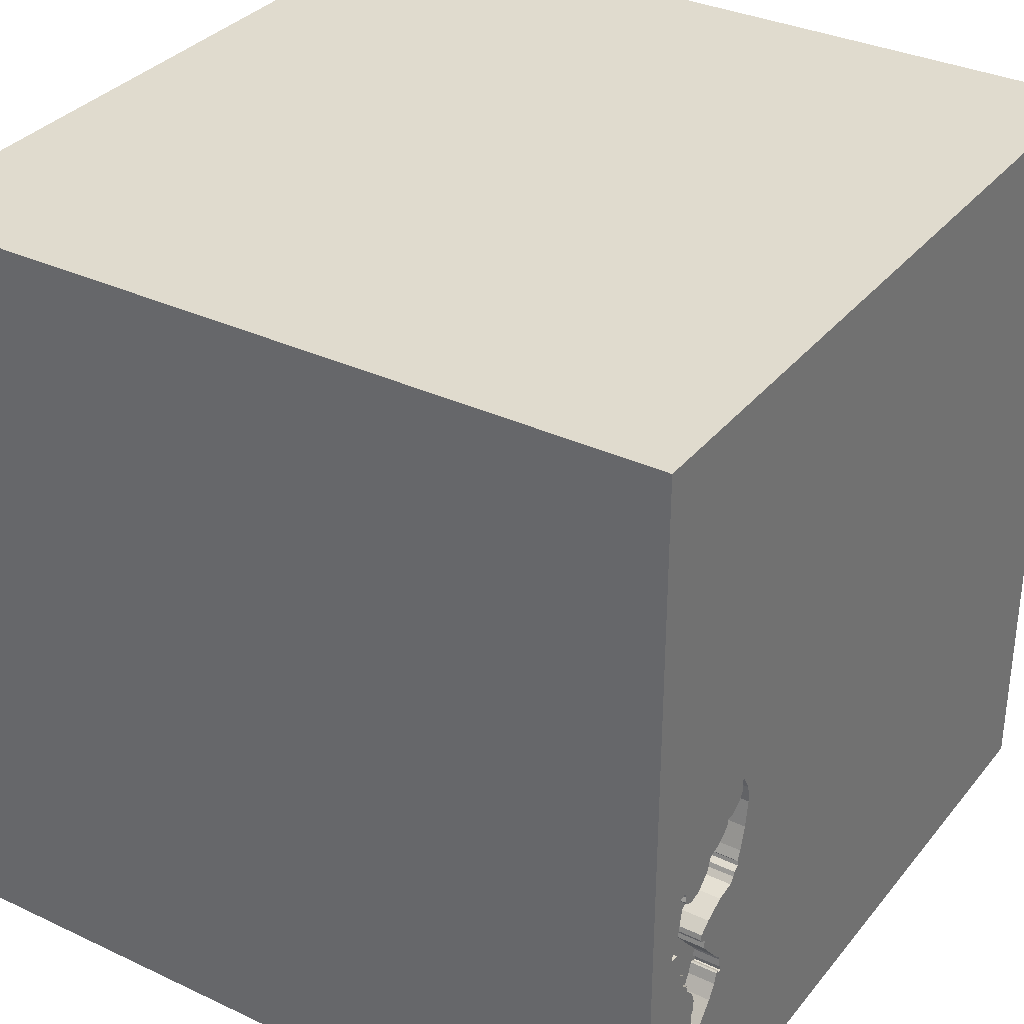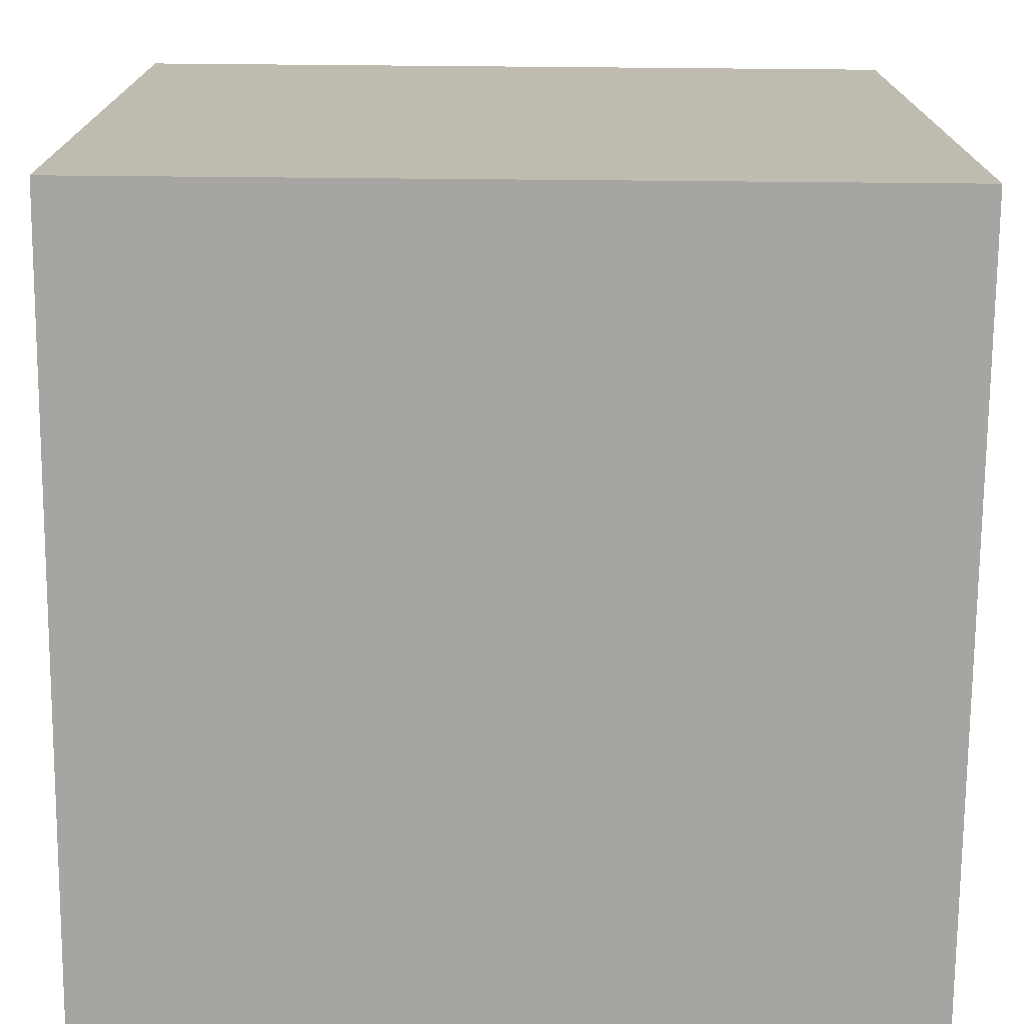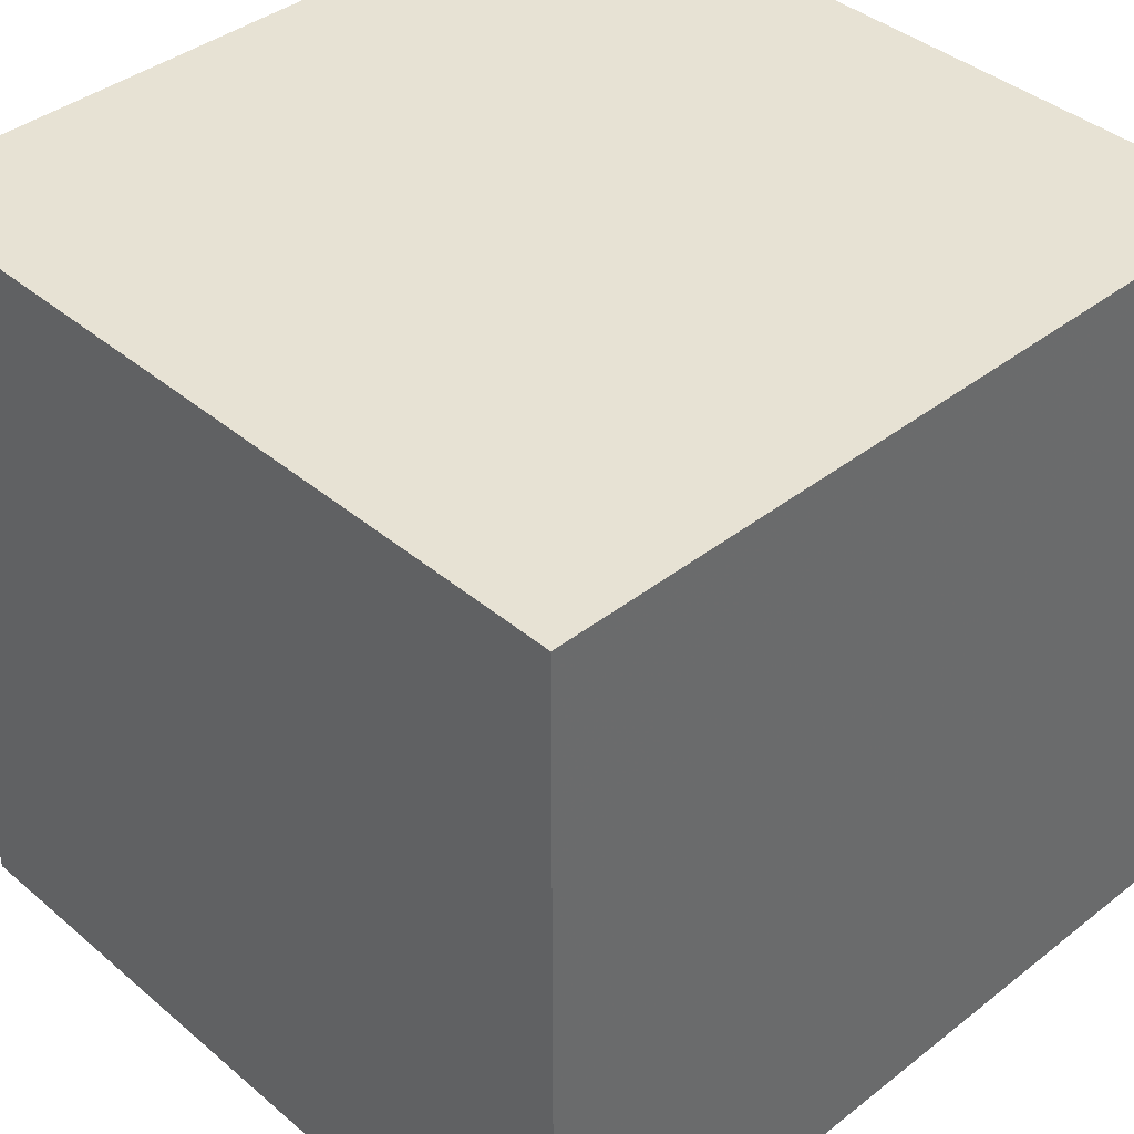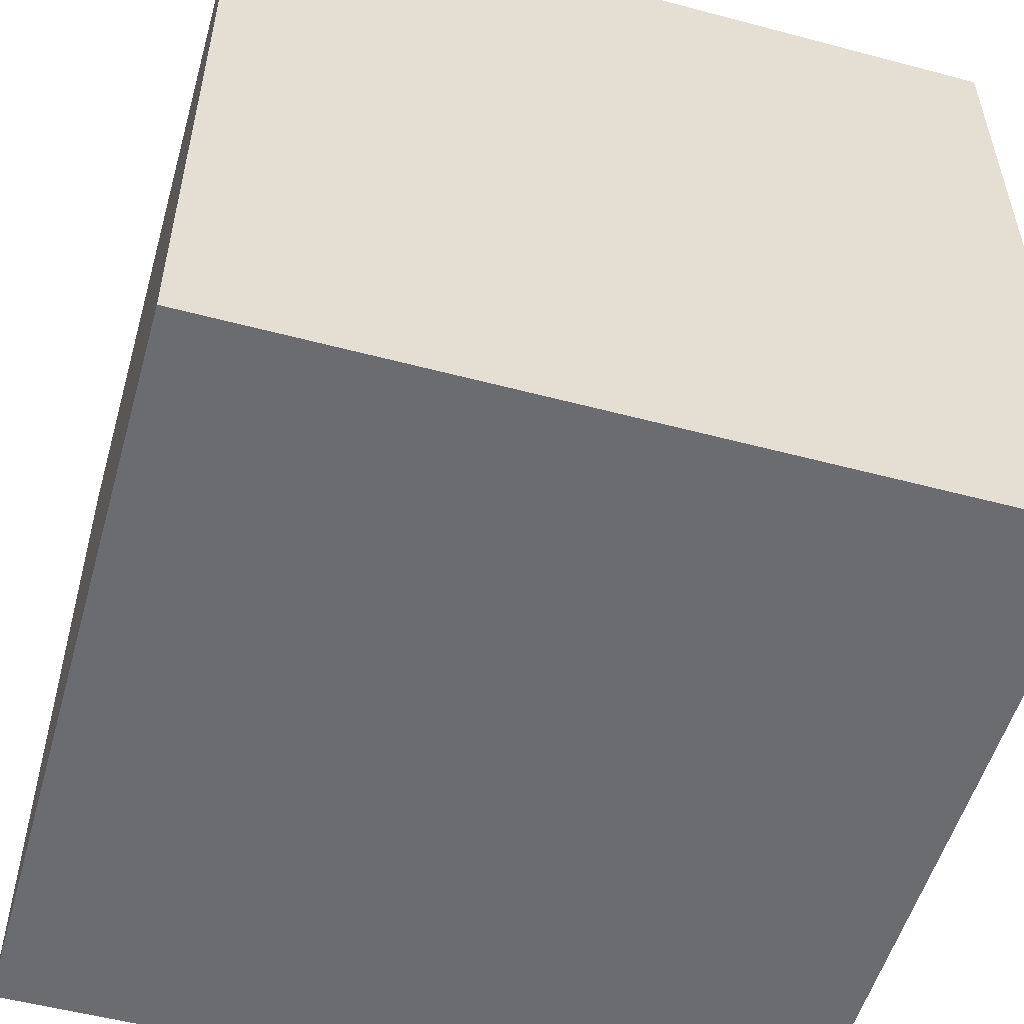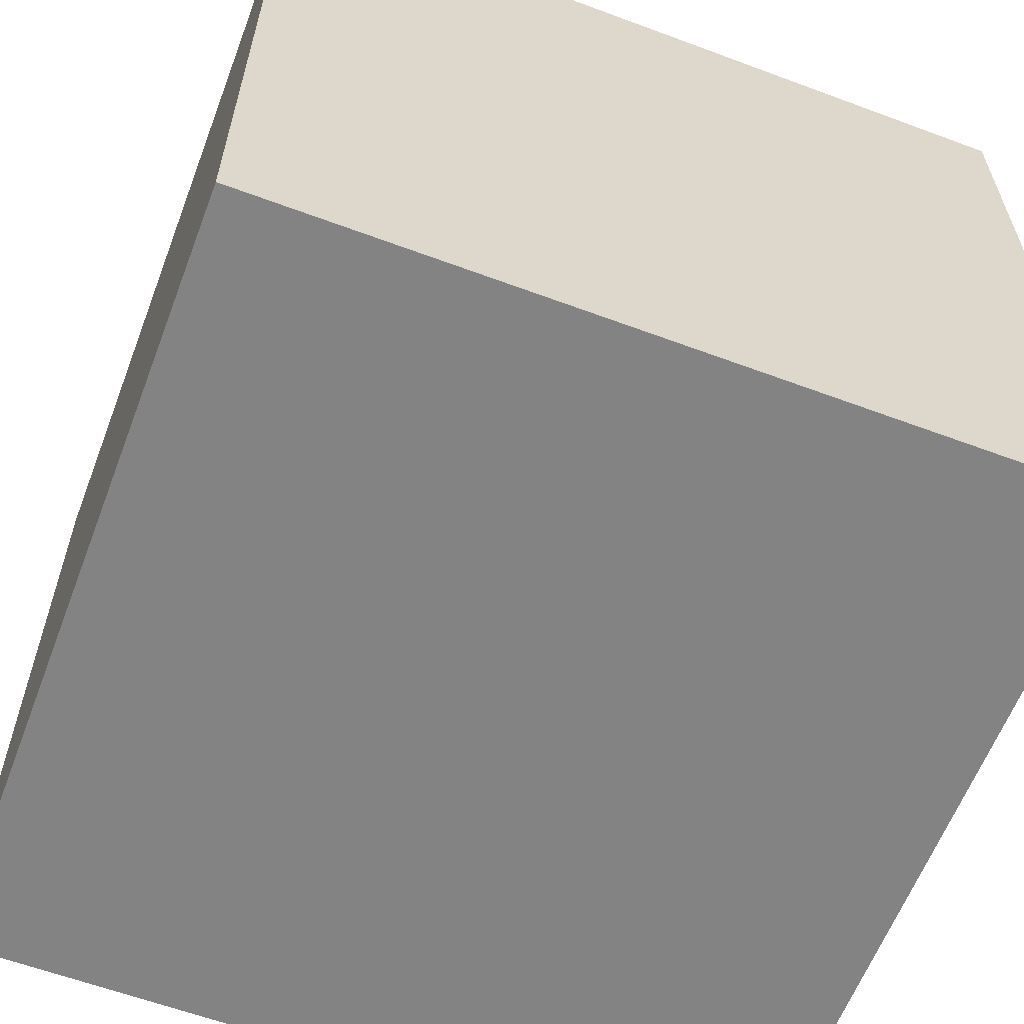
<metadata>
{"format":"obj","ext":"obj","renderer":"f3d","projection":"perspective","resolution":1024,"background":"white","views":[{"elev":33.5,"azim":122.7,"up":"+Z"},{"elev":-73.9,"azim":-90.5,"up":"+Z"},{"elev":40.0,"azim":-43.9,"up":"+Z"},{"elev":-53.7,"azim":74.2,"up":"+Y"},{"elev":-61.1,"azim":-20.8,"up":"+Z"}]}
</metadata>
<code>
o bat_151
v 1.287 1.5 -0.5922
v 1.174 1.5 -0.5193
v 1.265 1.5 -0.2847
v 1.318 1.5 -0.2831
v 1.318 1.4 -0.2831
v 0.9397 1.5 -0.05996
v 1.216 1.5 -0.7283
v 1.216 1.4 -0.7283
v 1.143 1.5 -0.2098
v 1.143 1.4 -0.2098
v 1.074 1.5 -0.8321
v 1.292 1.5 -0.2418
v 1.309 1.5 -0.5698
v 1.309 1.4 -0.5698
v -1.107 0.1888 1.5
v -0.4427 -0 1.5
v -1.5 -1.5 -1.5
v -1.029 -1.5 -0.05208
v 1.338 1.5 -0.4602
v 1.338 1.4 -0.4602
v 1.207 1.5 -0.8104
v 0.9285 1.5 -0.354
v 1.332 1.5 -0.3632
v 1.288 1.5 -0.6231
v 1.008 1.5 -0.105
v 1.008 1.4 -0.105
v 1.227 1.5 -0.9204
v 1.5 1.5 -1.5
v 0.4427 0.07812 1.5
v 1.5 1.5 1.5
v 0.4167 -0.4688 1.5
v 0.4167 -1.5 0.4687
v 0.4687 -1.5 -0
v 0.5208 -1.5 -0.5729
v 0.1823 -1.5 -1.185
v 0.07812 -1.5 -0.4427
v -0.4736 1.5 -0.6954
v -0.2425 1.5 0.9603
v -0.21 -0.5595 -1.5
v 1.257 1.5 -0.9532
v 1.257 1.4 -0.9532
v 0.9218 1.5 -0.000633
v 1.027 1.5 -0.1219
v 1.145 1.4 -0.5408
v 1.372 1.5 -0.4587
v 1.291 1.5 -0.6121
v 1.298 1.5 -0.2587
v 0.9858 1.5 -0.09906
v 0.2214 -1.198 1.5
v 0 0.4687 1.5
v -0.2083 1.068 1.5
v 0 -0.4688 1.5
v -0.07812 -1.5 0.4427
v -0.05208 -1.5 1.276
v 1.239 1.5 -0.9567
v 1.372 1.4 -0.4587
v 0.8896 1.5 -0.05893
v 0.8896 1.4 -0.05893
v 1.251 1.5 -0.6695
v 1.251 1.4 -0.6695
v 1.04 1.5 -0.764
v 1.09 1.5 -0.8574
v 1.09 1.4 -0.8574
v 1.259 1.5 -0.6704
v 1.259 1.4 -0.6704
v 0.9858 1.4 -0.09906
v 1.335 1.5 -0.3522
v 1.306 1.5 -0.2209
v 1.306 1.4 -0.2209
v 1.185 0.1823 1.5
v 1.146 -1.5 -0.1562
v 1.154 1.5 -0.93
v 0.9896 1.5 0.2799
v 1.151 1.5 -0.5706
v 1.146 1.5 -0.1042
v 1.17 1.5 -0.4994
v 1.145 1.5 -0.5408
v 1.373 1.5 -0.4532
v 1.373 1.4 -0.4532
v 1.259 1.5 -0.6575
v 1.259 1.4 -0.6575
v 1.365 1.5 -0.4239
v 1.365 1.4 -0.4239
v 0.9284 1.5 -0.02003
v 0.9284 1.4 -0.02003
v 0.9314 1.5 -0.0479
v 1.099 1.5 -0.1745
v 0.922 1.5 -0.3087
v 0.922 1.4 -0.3087
v 1.324 1.5 -0.5175
v 0.9314 1.4 -0.0479
v 1.291 1.5 -0.5838
v 1.291 1.4 -0.5838
v 1.252 1.5 -0.2887
v 1.252 1.4 -0.2887
v 1.284 1.5 -0.642
v 1.284 1.4 -0.642
v 1.261 1.5 -0.665
v 1.261 1.4 -0.665
v 0.937 1.5 -0.3446
v 0.937 1.4 -0.3446
v 1.066 1.5 -0.6733
v 1.066 1.4 -0.6733
v 1.219 1.5 -0.8288
v 1.219 1.4 -0.8288
v 1.022 1.5 -0.752
v 1.059 1.5 -0.8067
v 1.337 1.5 -0.4811
v 1.337 1.4 -0.4811
v 0.8855 1.5 -0.09625
v 1.03 1.5 -0.7685
v -0.4948 -0.612 1.5
v -0.5729 -1.5 0.5208
v -0.4557 -1.5 -0.2083
v -0.5599 0.651 1.5
v 1.324 1.5 -0.2716
v 1.324 1.4 -0.2716
v -1.5 0.4167 0.2214
v -1.5 1.5 1.5
v -1.5 0.1823 -0.4818
v -1.5 -0.05208 -0.9896
v -1.5 -0.1562 0.4687
v -1.5 -0.05208 -0
v -1.5 -0.1823 1.146
v -1.5 1.25 -0.1562
v -1.5 -0.625 0.3906
v -1.5 -0.4687 -0.4297
v -1.5 -1.5 1.5
v -1.5 1.5 -1.5
v -1.5 -1.198 0.1823
v -1.5 0.8333 0.2083
v 1.169 1.5 -0.5308
v 1.324 1.4 -0.5175
v 1.29 1.5 -0.6072
v 1.239 1.4 -0.9567
v 1.035 1.5 -0.7027
v 1.035 1.4 -0.7027
v 1.184 1.5 -0.2609
v 1.349 1.5 -0.4114
v 1.292 1.4 -0.2418
v 1.219 1.5 -0.8418
v 1.219 1.4 -0.8418
v 1.028 1.5 -0.7197
v 1.028 1.4 -0.7197
v 1.151 1.4 -0.5706
v 1.197 1.5 -0.9523
v 1.252 1.5 -0.9412
v 0.7292 0.4167 1.5
v 1.5 -1.5 -1.5
v 1.204 1.5 -0.7671
v 1.326 1.5 -0.2218
v 1.326 1.4 -0.2218
v 1.174 1.4 -0.5193
v 0.8969 1.5 -0.2232
v 0.8823 1.5 -0.1251
v 0.8823 1.4 -0.1252
v 1.023 1.5 -0.102
v 1.031 1.5 -0.7476
v 1.031 1.4 -0.7476
v 1.288 1.4 -0.6231
v 1.354 1.5 0
v 1.339 1.5 -0.3617
v 0.9696 1.5 -0.08939
v 1.172 1.5 -0.525
v 1.259 1.5 -0.6809
v 1.259 1.4 -0.6809
v 1.155 1.5 -0.2331
v 1.074 1.5 -0.1641
v 1.074 1.4 -0.1641
v 1.5 -0.1355 0.03296
v 1.5 -1.5 1.5
v 1.5 1.5 -0.4167
v 1.211 1.5 -0.8562
v 1.169 1.4 -0.5308
v 1.04 1.4 -0.764
v 1.332 1.4 -0.3632
v 1.298 1.4 -0.2587
v 1.027 1.4 -0.1219
v 1.328 1.5 -0.4961
v 1.227 1.4 -0.9204
v 1.139 1.5 -0.1794
v 1.139 1.4 -0.1794
v 1.17 1.4 -0.4994
v 0.9218 1.4 -0.000633
v 1.291 1.4 -0.6121
v 1.252 1.4 -0.9412
v 1.326 1.5 -0.3146
v 0.9545 1.5 -0.3799
v 0.9545 1.4 -0.3799
v 1.211 1.4 -0.8562
v 1.214 1.5 -0.2808
v 1.046 1.5 -0.7679
v 0.9799 1.5 -0.4161
v 0.9799 1.4 -0.4161
v 0.8969 1.4 -0.2232
v 1.288 1.5 -0.2697
v 1.214 1.5 -0.897
v 0.9318 1.5 0.001377
v 0.9318 1.4 0.001377
v 1.293 1.5 -0.6196
v 1.293 1.4 -0.6196
v 1.335 1.4 -0.3522
v 1.328 1.5 -0.3562
v 1.328 1.4 -0.3562
v 1.214 1.4 -0.897
v 1.023 1.4 -0.102
v 1.294 1.5 -0.2259
v 1.294 1.4 -0.2259
v 0.9605 1.5 -0.3968
v 0.9702 1.5 -0.4065
v 1.287 1.4 -0.5922
v 1.316 1.5 -0.5295
v 1.316 1.4 -0.5295
v 1.046 1.4 -0.7679
v 1.286 1.5 -0.6107
v 1.286 1.4 -0.6107
v 1.279 1.5 -0.2807
v 1.279 1.4 -0.2807
v 1.022 1.4 -0.752
v 1.05 1.5 -0.428
v 1.03 1.4 -0.7685
v 0.9534 1.5 -0.07971
v 0.9534 1.4 -0.07971
v 1.204 1.4 -0.7671
v 1.041 1.5 -0.1398
v 1.041 1.4 -0.1398
v 1.184 1.4 -0.2609
v 1.339 1.4 -0.3617
v 1.127 1.5 -0.4666
v 1.127 1.4 -0.4666
v 1.154 1.4 -0.93
v 0.9605 1.4 -0.3968
v 0.9323 1.5 -0.01405
v 1.205 1.5 -0.7887
v 1.018 1.5 -0.7735
v 1.207 1.4 -0.8104
v 1.032 1.5 -0.7759
v 1.032 1.4 -0.7759
v 1.05 1.4 -0.428
v 0.9285 1.4 -0.354
v 1.328 1.4 -0.4961
v 1.018 1.4 -0.7735
v 1.155 1.4 -0.2331
v 0.9315 1.5 -0.369
v 1.059 1.4 -0.8067
v 1.349 1.4 -0.4114
v 1.29 1.4 -0.6072
v 1.197 1.4 -0.9523
v 0.9315 1.4 -0.369
v 1.099 1.4 -0.1745
v 1.214 1.4 -0.2808
v 0.9323 1.4 -0.01405
f 119 124 128
f 128 15 119
f 128 54 171
f 171 49 128
f 130 17 128
f 18 113 128
f 124 126 128
f 126 130 128
f 124 122 126
f 128 16 15
f 128 17 18
f 49 112 128
f 113 54 128
f 49 52 112
f 119 122 124
f 18 114 113
f 113 53 54
f 112 16 128
f 126 17 130
f 119 118 122
f 122 123 126
f 126 127 17
f 114 53 113
f 53 171 54
f 49 31 52
f 53 32 171
f 171 31 49
f 52 16 112
f 17 114 18
f 16 115 15
f 123 127 126
f 115 119 15
f 52 29 16
f 118 123 122
f 114 36 53
f 31 29 52
f 119 131 118
f 123 120 127
f 16 50 115
f 53 33 32
f 29 50 16
f 36 33 53
f 118 120 123
f 120 121 127
f 121 17 127
f 171 29 31
f 50 51 115
f 17 36 114
f 33 171 32
f 115 51 119
f 171 70 29
f 29 30 50
f 131 120 118
f 17 35 36
f 36 34 33
f 148 30 29
f 37 119 38
f 119 125 131
f 131 129 120
f 50 30 51
f 33 71 171
f 70 148 29
f 35 34 36
f 34 71 33
f 37 129 119
f 129 125 119
f 125 129 131
f 129 121 120
f 149 71 34
f 129 17 121
f 70 30 148
f 30 119 51
f 129 39 17
f 35 149 34
f 149 171 71
f 17 149 35
f 171 30 70
f 38 119 30
f 39 149 17
f 170 30 171
f 37 38 73
f 170 171 149
f 57 110 37
f 28 39 129
f 73 38 30
f 73 6 86
f 57 37 73
f 86 84 233
f 42 57 73
f 198 42 73
f 73 86 233
f 233 198 73
f 154 88 37
f 37 110 155
f 37 155 154
f 88 100 22
f 37 88 22
f 37 22 244
f 6 73 75
f 163 222 6
f 6 75 157
f 157 25 48
f 163 6 157
f 157 48 163
f 220 77 37
f 244 188 209
f 209 210 193
f 37 244 209
f 37 209 193
f 37 193 220
f 136 143 37
f 37 102 136
f 43 157 75
f 181 87 168
f 75 9 181
f 168 225 43
f 43 75 181
f 181 168 43
f 76 77 220
f 220 229 76
f 74 102 37
f 37 77 74
f 143 158 106
f 237 111 61
f 37 143 106
f 237 61 192
f 37 106 235
f 62 72 37
f 237 192 107
f 235 237 107
f 62 37 235
f 11 62 235
f 235 107 11
f 28 37 72
f 28 149 39
f 161 75 73
f 167 9 75
f 196 217 3
f 75 47 196
f 167 75 196
f 196 3 94
f 94 191 138
f 138 167 196
f 196 94 138
f 77 76 2
f 162 4 116
f 12 47 75
f 161 162 116
f 207 12 75
f 161 116 151
f 207 75 161
f 68 207 161
f 151 68 161
f 77 2 164
f 77 164 132
f 28 72 146
f 147 104 28
f 40 147 28
f 28 146 55
f 55 40 28
f 172 170 28
f 30 161 73
f 172 162 161
f 162 187 4
f 104 147 27
f 104 21 234
f 197 173 141
f 141 104 27
f 27 197 141
f 28 129 37
f 172 30 170
f 172 161 30
f 67 187 162
f 162 23 203
f 162 203 67
f 28 104 234
f 150 7 28
f 234 150 28
f 28 170 149
f 28 90 172
f 172 90 45
f 139 162 172
f 82 139 172
f 78 82 172
f 172 45 78
f 98 80 96
f 98 96 28
f 64 59 98
f 28 7 165
f 165 64 98
f 28 165 98
f 45 90 179
f 45 179 108
f 108 19 45
f 13 212 90
f 1 92 13
f 46 215 134
f 134 1 13
f 13 90 28
f 28 96 24
f 200 46 134
f 134 13 28
f 28 24 200
f 28 200 134
f 184 252 85
f 184 199 252
f 85 58 184
f 233 84 85
f 85 252 233
f 42 198 199
f 199 184 42
f 252 199 233
f 58 85 91
f 57 42 184
f 184 58 57
f 84 86 85
f 198 233 199
f 223 58 91
f 91 85 86
f 223 156 58
f 6 222 223
f 223 91 6
f 91 86 6
f 110 57 58
f 58 156 110
f 66 156 223
f 222 163 223
f 156 155 110
f 66 195 156
f 163 48 66
f 66 223 163
f 156 195 155
f 178 195 66
f 154 155 195
f 195 178 226
f 178 66 26
f 26 66 48
f 48 25 26
f 195 89 154
f 195 226 169
f 43 225 226
f 226 178 43
f 26 206 178
f 88 154 89
f 169 89 195
f 169 226 168
f 225 168 226
f 25 157 206
f 206 26 25
f 178 206 43
f 89 101 88
f 101 89 169
f 157 43 206
f 100 88 101
f 169 250 101
f 168 87 250
f 250 169 168
f 22 100 101
f 101 240 22
f 101 250 243
f 249 240 101
f 243 239 101
f 10 243 250
f 87 181 182
f 182 250 87
f 244 22 240
f 240 249 244
f 249 101 189
f 243 227 239
f 239 189 101
f 243 10 167
f 250 182 10
f 181 9 182
f 249 189 244
f 227 243 138
f 227 230 239
f 239 194 189
f 9 167 10
f 167 138 243
f 10 182 9
f 188 244 189
f 227 251 230
f 239 230 229
f 229 220 239
f 220 193 194
f 194 239 220
f 232 189 194
f 209 188 189
f 189 232 209
f 138 191 251
f 251 227 138
f 251 95 230
f 193 210 194
f 210 209 232
f 232 194 210
f 191 94 95
f 95 251 191
f 230 95 183
f 230 183 76
f 76 229 230
f 94 3 95
f 204 183 95
f 3 217 218
f 218 95 3
f 183 204 176
f 218 204 95
f 2 76 183
f 183 153 2
f 217 196 218
f 176 20 183
f 176 204 23
f 204 218 5
f 153 183 213
f 196 47 177
f 177 218 196
f 176 246 20
f 20 241 183
f 203 23 204
f 202 204 5
f 177 5 218
f 153 174 164
f 164 2 153
f 153 213 93
f 183 241 213
f 176 228 246
f 20 246 83
f 109 241 20
f 67 203 204
f 204 202 67
f 23 162 228
f 228 176 23
f 187 67 202
f 202 5 187
f 5 177 117
f 132 164 174
f 153 93 174
f 14 93 213
f 213 241 133
f 47 12 140
f 140 177 47
f 246 228 139
f 83 79 20
f 139 82 83
f 83 246 139
f 241 109 179
f 109 20 108
f 162 139 228
f 5 4 187
f 5 117 4
f 152 117 177
f 174 44 132
f 93 211 174
f 93 14 92
f 212 13 14
f 14 213 212
f 90 212 213
f 213 133 90
f 133 241 90
f 140 152 177
f 82 78 79
f 79 83 82
f 79 56 20
f 108 179 109
f 179 90 241
f 19 108 20
f 116 4 117
f 117 152 116
f 77 132 44
f 174 145 44
f 211 93 1
f 211 145 174
f 13 92 14
f 92 1 93
f 152 140 69
f 12 207 208
f 208 140 12
f 78 45 56
f 56 79 78
f 20 56 45
f 45 19 20
f 151 116 152
f 44 145 74
f 74 77 44
f 216 145 211
f 152 69 151
f 140 208 69
f 207 68 208
f 1 134 247
f 247 211 1
f 216 81 145
f 211 247 216
f 68 151 69
f 69 208 68
f 145 103 74
f 216 160 81
f 145 81 60
f 134 215 216
f 216 247 134
f 102 74 103
f 103 145 8
f 185 160 216
f 81 160 97
f 60 8 145
f 99 60 81
f 215 46 216
f 103 137 102
f 224 103 8
f 185 201 160
f 185 216 46
f 96 80 81
f 81 97 96
f 24 96 97
f 97 160 24
f 166 8 60
f 98 59 60
f 60 99 98
f 99 81 98
f 136 102 137
f 137 103 214
f 224 214 103
f 224 8 150
f 46 200 201
f 201 185 46
f 160 201 24
f 80 98 81
f 8 166 7
f 60 65 166
f 59 64 60
f 137 144 136
f 159 137 214
f 245 214 224
f 7 150 8
f 224 150 234
f 200 24 201
f 165 7 166
f 65 60 64
f 166 65 165
f 143 136 144
f 144 137 159
f 214 175 159
f 107 192 214
f 214 245 107
f 236 245 224
f 234 21 236
f 236 224 234
f 64 165 65
f 144 159 143
f 192 61 175
f 175 214 192
f 159 175 221
f 236 63 245
f 158 143 159
f 159 221 219
f 61 111 221
f 221 175 61
f 11 107 245
f 245 63 11
f 236 190 63
f 21 104 105
f 105 236 21
f 106 158 159
f 159 219 106
f 242 219 221
f 62 11 63
f 236 105 190
f 190 231 63
f 219 242 106
f 221 238 242
f 111 237 238
f 238 221 111
f 63 231 62
f 105 142 190
f 231 190 205
f 104 141 142
f 142 105 104
f 235 106 242
f 242 238 235
f 237 235 238
f 72 62 231
f 190 142 173
f 205 248 231
f 205 190 197
f 141 173 142
f 231 248 146
f 146 72 231
f 173 197 190
f 205 180 248
f 197 27 205
f 180 205 27
f 135 248 180
f 55 146 248
f 248 135 55
f 135 180 186
f 186 180 27
f 27 147 186
f 41 135 186
f 135 41 55
f 147 40 41
f 41 186 147
f 40 55 41

</code>
